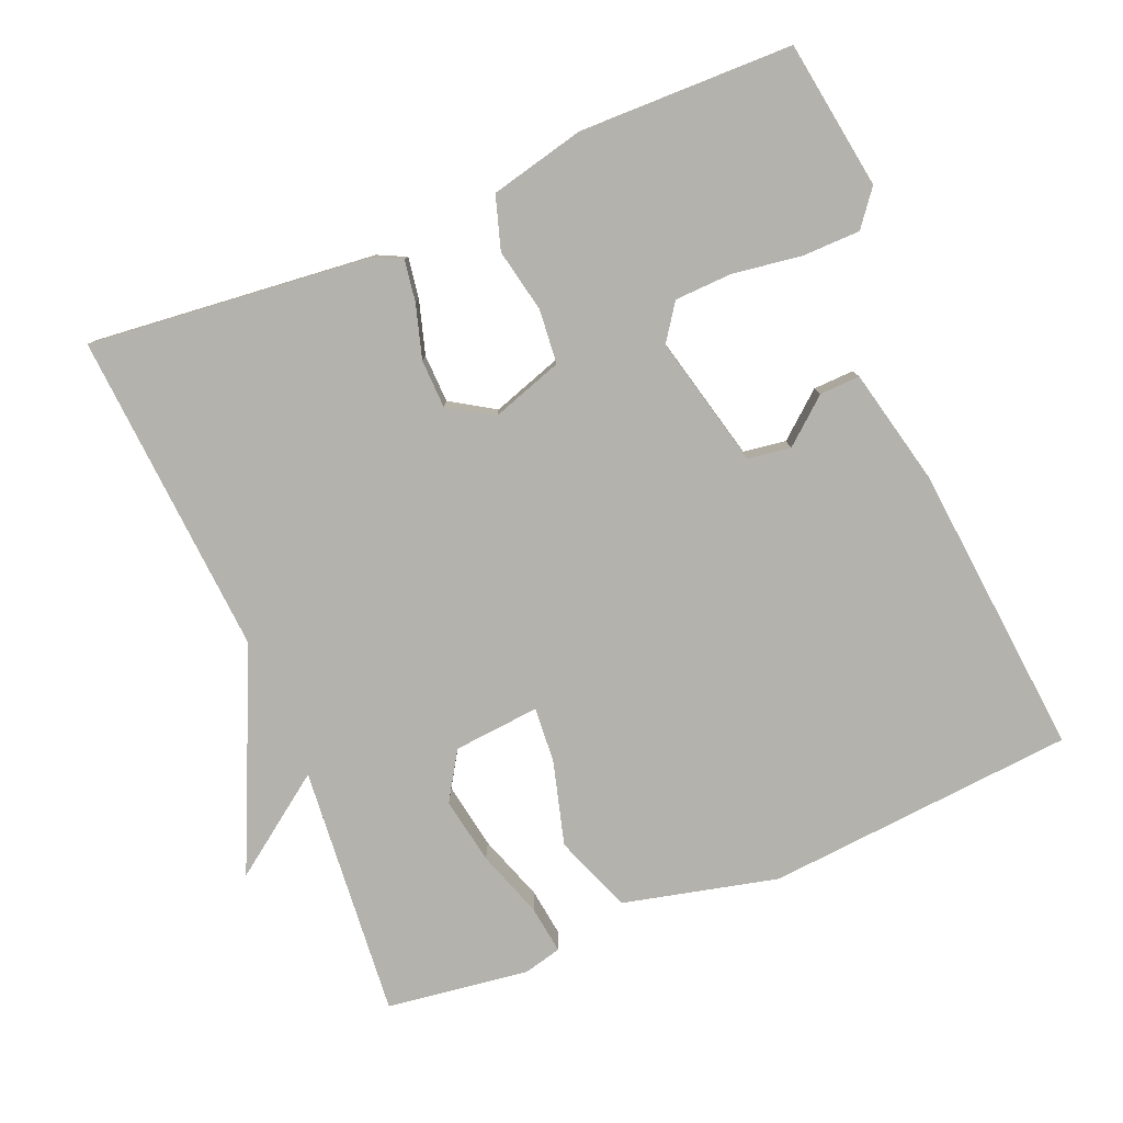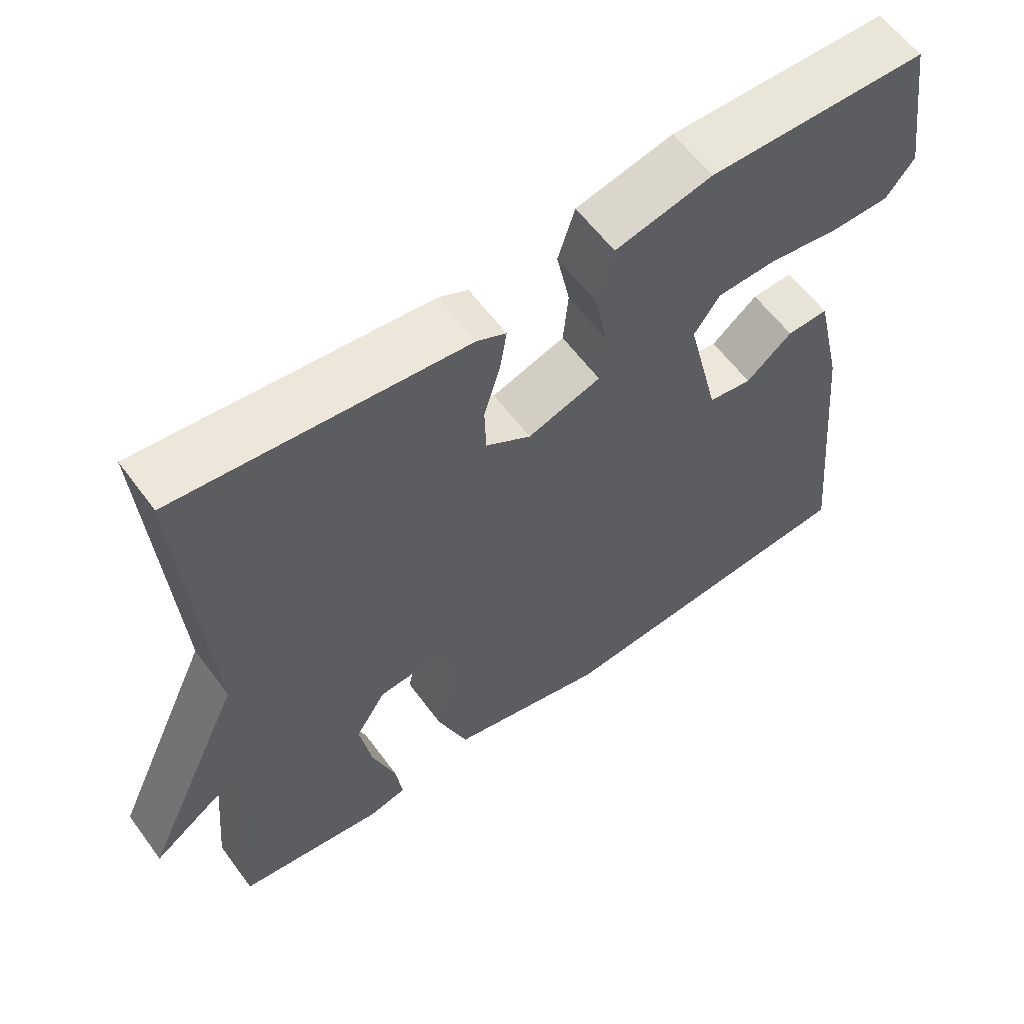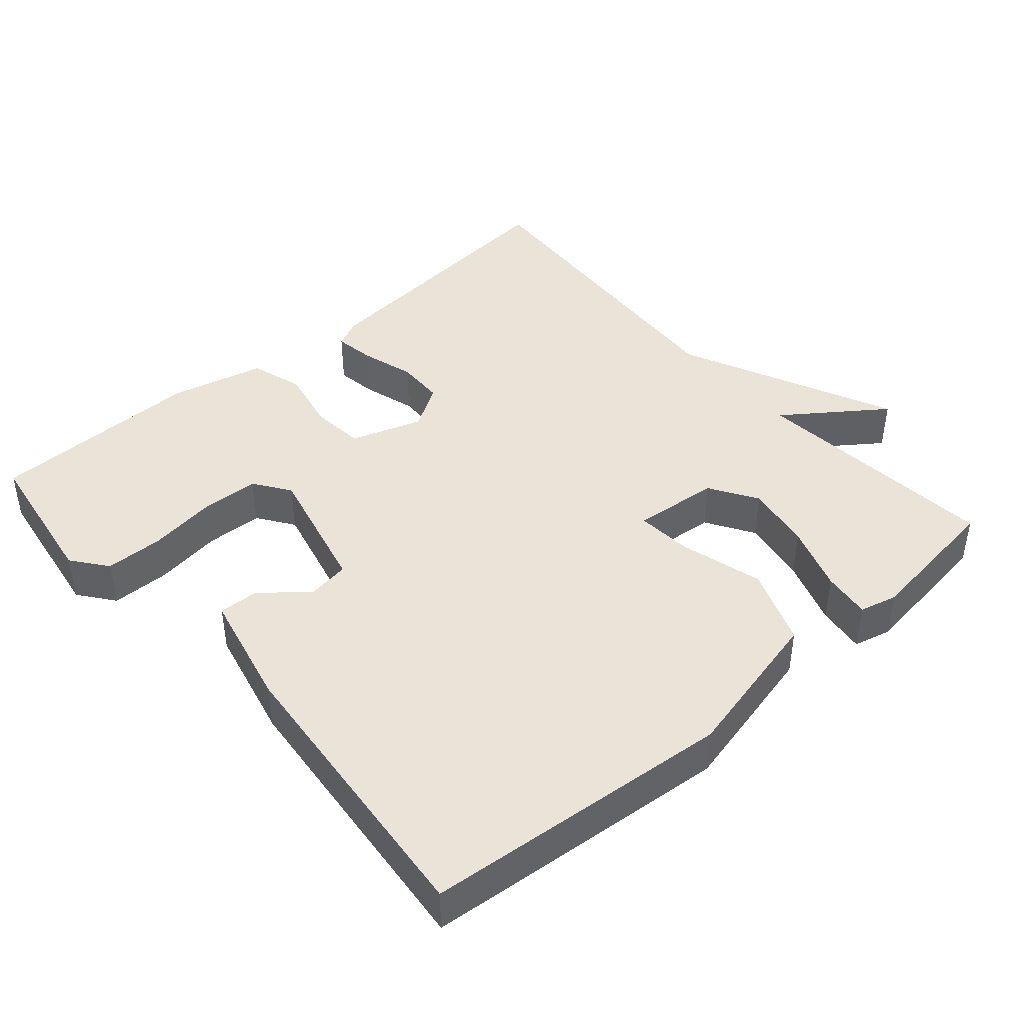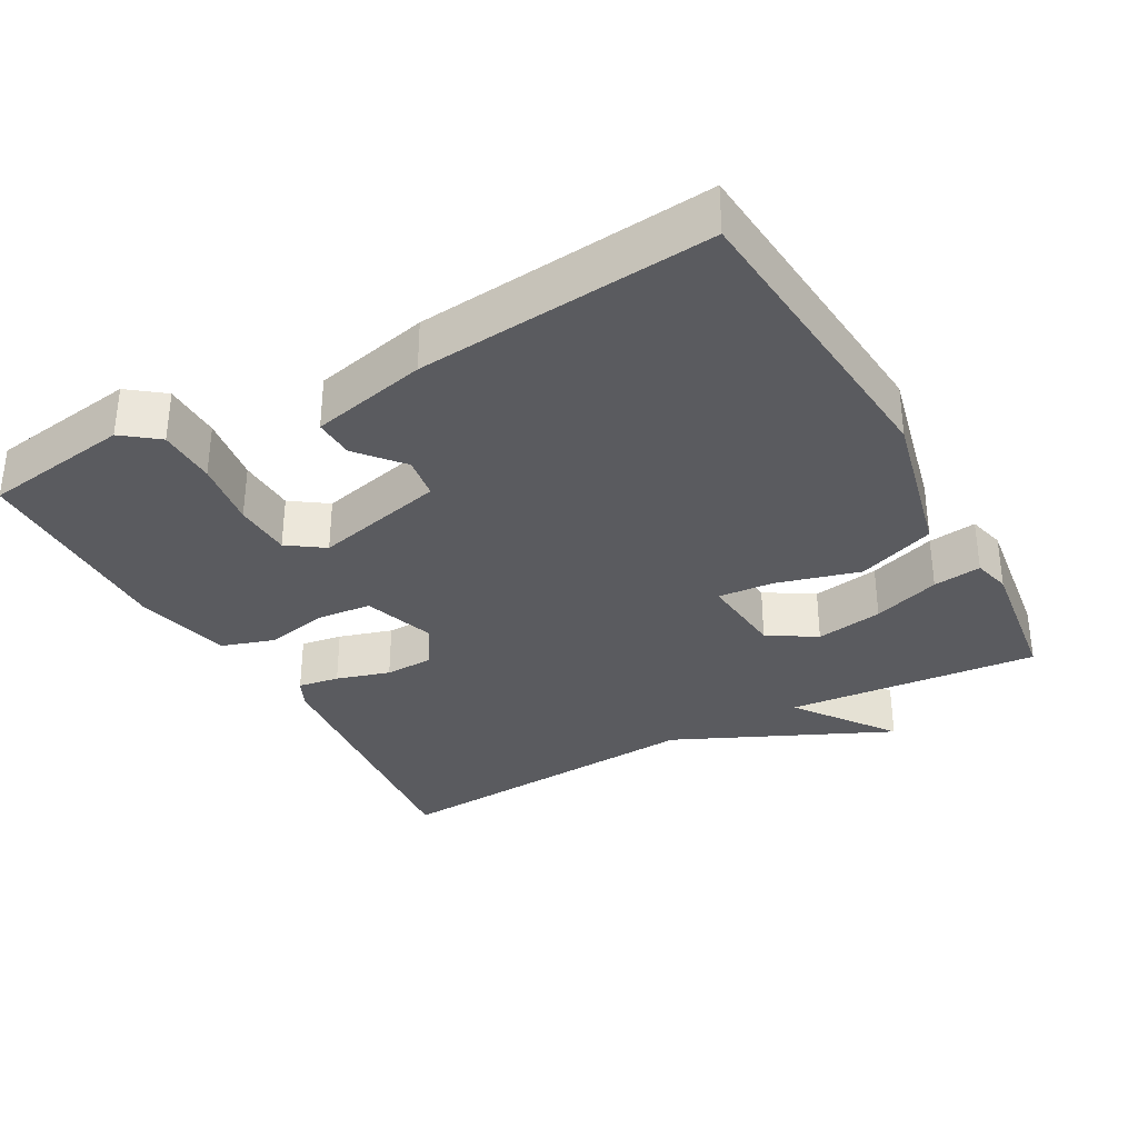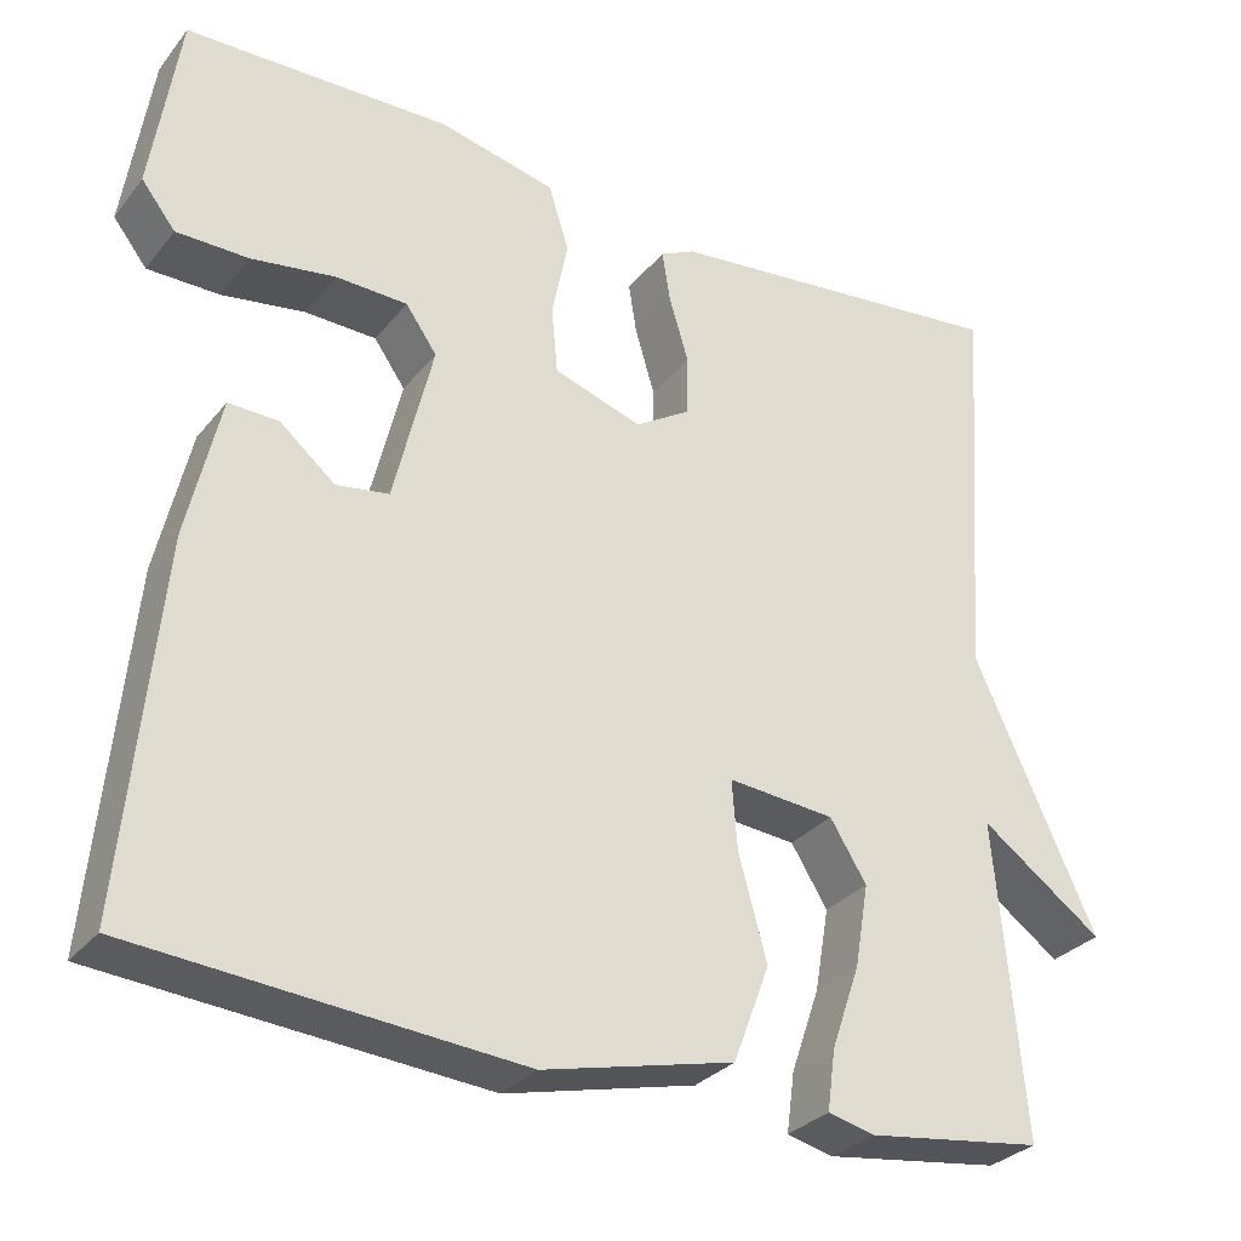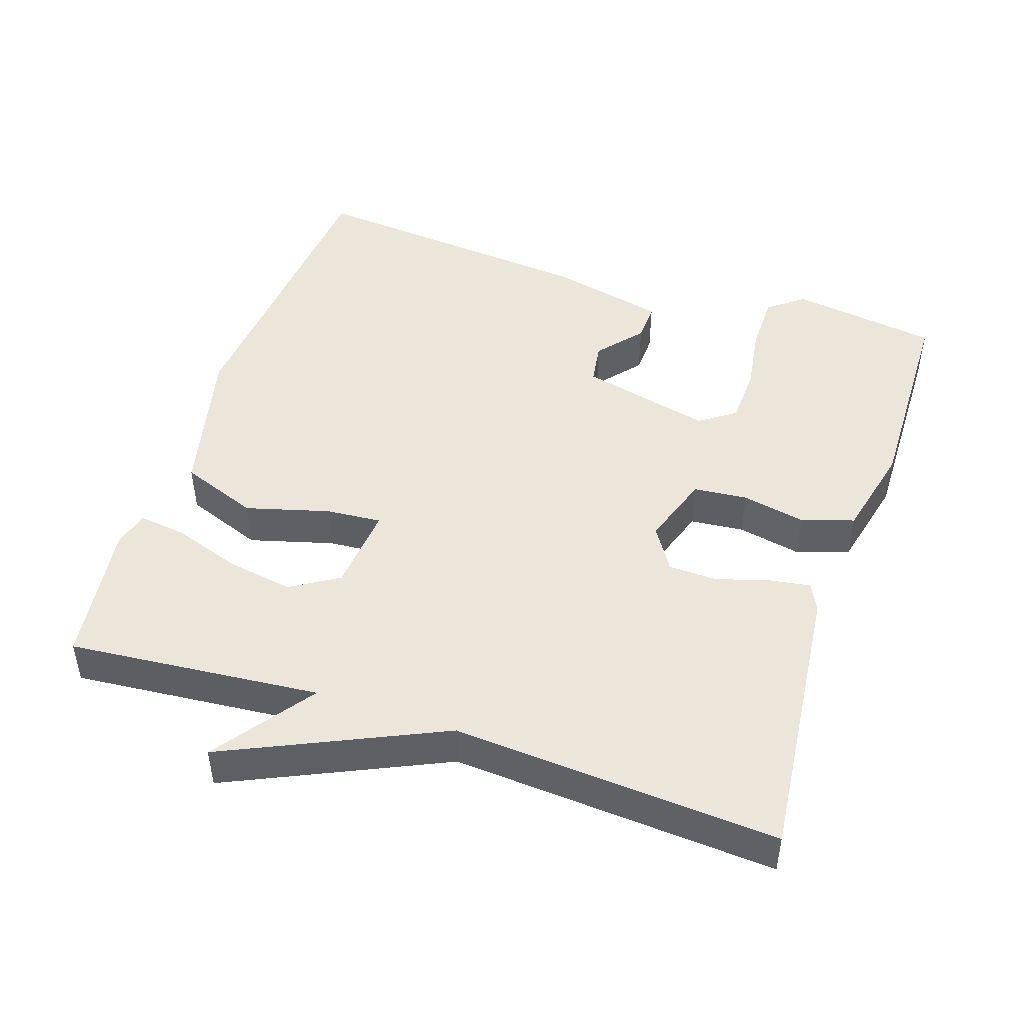
<metadata>
{"format":"obj","ext":"obj","renderer":"f3d","projection":"perspective","resolution":1024,"background":"white","views":[{"elev":-79.4,"azim":22.6,"up":"+Y"},{"elev":59.6,"azim":-36.1,"up":"+Z"},{"elev":43.0,"azim":139.0,"up":"+Y"},{"elev":-33.3,"azim":119.0,"up":"+Y"},{"elev":-30.1,"azim":148.7,"up":"+Z"},{"elev":47.0,"azim":-71.6,"up":"+Y"}]}
</metadata>
<code>
v -0.5 0.07 -0.5
v -0.469 0.07 -0.15
v -0.606 0.07 -0.249
v -0.469 0.07 0.05
v -0.5 0.07 0.5
v -0.109 0.07 0.46
v -0.07 0.07 0.441
v -0.079 0.07 0.384
v -0.101 0.07 0.31
v -0.099 0.07 0.243
v -0.038 0.07 0.205
v 0.061 0.07 0.238
v 0.068 0.07 0.313
v 0.05 0.07 0.401
v 0.073 0.07 0.474
v 0.204 0.07 0.505
v 0.5 0.07 0.5
v 0.531 0.07 0.295
v 0.493 0.07 0.246
v 0.412 0.07 0.245
v 0.318 0.07 0.259
v 0.238 0.07 0.256
v 0.203 0.07 0.206
v 0.247 0.07 0.024
v 0.306 0.07 0.015
v 0.368 0.07 0.067
v 0.424 0.07 0.069
v 0.461 0.07 -0.092
v 0.5 0.07 -0.5
v 0.071 0.07 -0.536
v -0.143 0.07 -0.485
v -0.184 0.07 -0.377
v -0.152 0.07 -0.261
v -0.146 0.07 -0.184
v -0.266 0.07 -0.195
v -0.307 0.07 -0.261
v -0.291 0.07 -0.354
v -0.259 0.07 -0.447
v -0.25 0.07 -0.514
v -0.302 0.07 -0.527
v -0.5 0 -0.5
v -0.469 0 -0.15
v -0.606 0 -0.249
v -0.469 0 0.05
v -0.5 0 0.5
v -0.109 0 0.46
v -0.07 0 0.441
v -0.079 0 0.384
v -0.101 0 0.31
v -0.099 0 0.243
v -0.038 0 0.205
v 0.061 0 0.238
v 0.068 0 0.313
v 0.05 0 0.401
v 0.073 0 0.474
v 0.204 0 0.505
v 0.5 0 0.5
v 0.531 0 0.295
v 0.493 0 0.246
v 0.412 0 0.245
v 0.318 0 0.259
v 0.238 0 0.256
v 0.203 0 0.206
v 0.247 0 0.024
v 0.306 0 0.015
v 0.368 0 0.067
v 0.424 0 0.069
v 0.461 0 -0.092
v 0.5 0 -0.5
v 0.071 0 -0.536
v -0.143 0 -0.485
v -0.184 0 -0.377
v -0.152 0 -0.261
v -0.146 0 -0.184
v -0.266 0 -0.195
v -0.307 0 -0.261
v -0.291 0 -0.354
v -0.259 0 -0.447
v -0.25 0 -0.514
v -0.302 0 -0.527
f 40 1 2
f 39 40 2
f 38 39 2
f 37 38 2
f 36 37 2
f 35 36 2
f 34 35 2
f 31 32 33
f 30 31 33
f 29 30 33
f 28 29 33
f 27 28 33
f 25 26 27
f 25 27 33
f 24 25 33 34
f 19 20 21
f 18 19 21
f 17 18 21
f 16 17 21
f 15 16 21
f 14 15 21
f 13 14 21
f 13 21 22
f 12 13 22 23
f 7 8 9
f 6 7 9
f 5 6 9
f 4 5 9
f 4 9 10
f 3 4 10
f 2 3 10
f 24 34 2
f 23 24 2
f 12 23 2
f 11 12 2
f 2 10 11
f 42 41 80
f 42 80 79
f 42 79 78
f 42 78 77
f 42 77 76
f 42 76 75
f 42 75 74
f 73 72 71
f 73 71 70
f 73 70 69
f 73 69 68
f 73 68 67
f 67 66 65
f 73 67 65
f 74 73 65 64
f 61 60 59
f 61 59 58
f 61 58 57
f 61 57 56
f 61 56 55
f 61 55 54
f 61 54 53
f 62 61 53
f 63 62 53 52
f 49 48 47
f 49 47 46
f 49 46 45
f 49 45 44
f 50 49 44
f 50 44 43
f 50 43 42
f 42 74 64
f 42 64 63
f 42 63 52
f 42 52 51
f 51 50 42
f 1 41 42 2
f 2 42 43 3
f 3 43 44 4
f 4 44 45 5
f 5 45 46 6
f 6 46 47 7
f 7 47 48 8
f 8 48 49 9
f 9 49 50 10
f 10 50 51 11
f 11 51 52 12
f 12 52 53 13
f 13 53 54 14
f 14 54 55 15
f 15 55 56 16
f 16 56 57 17
f 17 57 58 18
f 18 58 59 19
f 19 59 60 20
f 20 60 61 21
f 21 61 62 22
f 22 62 63 23
f 23 63 64 24
f 24 64 65 25
f 25 65 66 26
f 26 66 67 27
f 27 67 68 28
f 28 68 69 29
f 29 69 70 30
f 30 70 71 31
f 31 71 72 32
f 32 72 73 33
f 33 73 74 34
f 34 74 75 35
f 35 75 76 36
f 36 76 77 37
f 37 77 78 38
f 38 78 79 39
f 39 79 80 40
f 40 80 41 1

</code>
